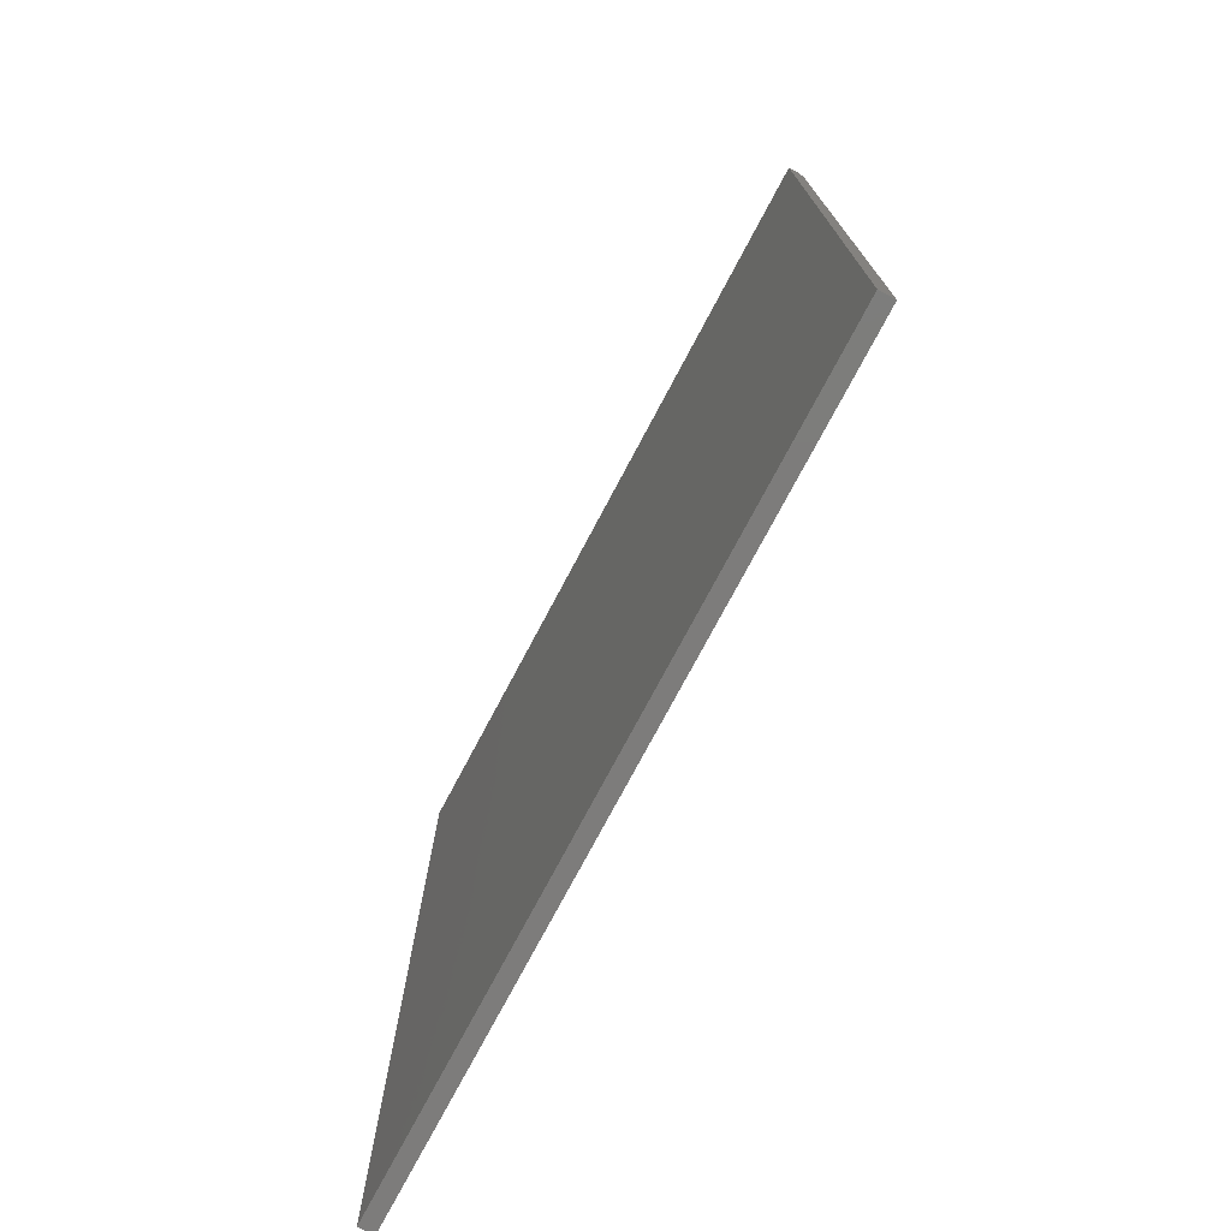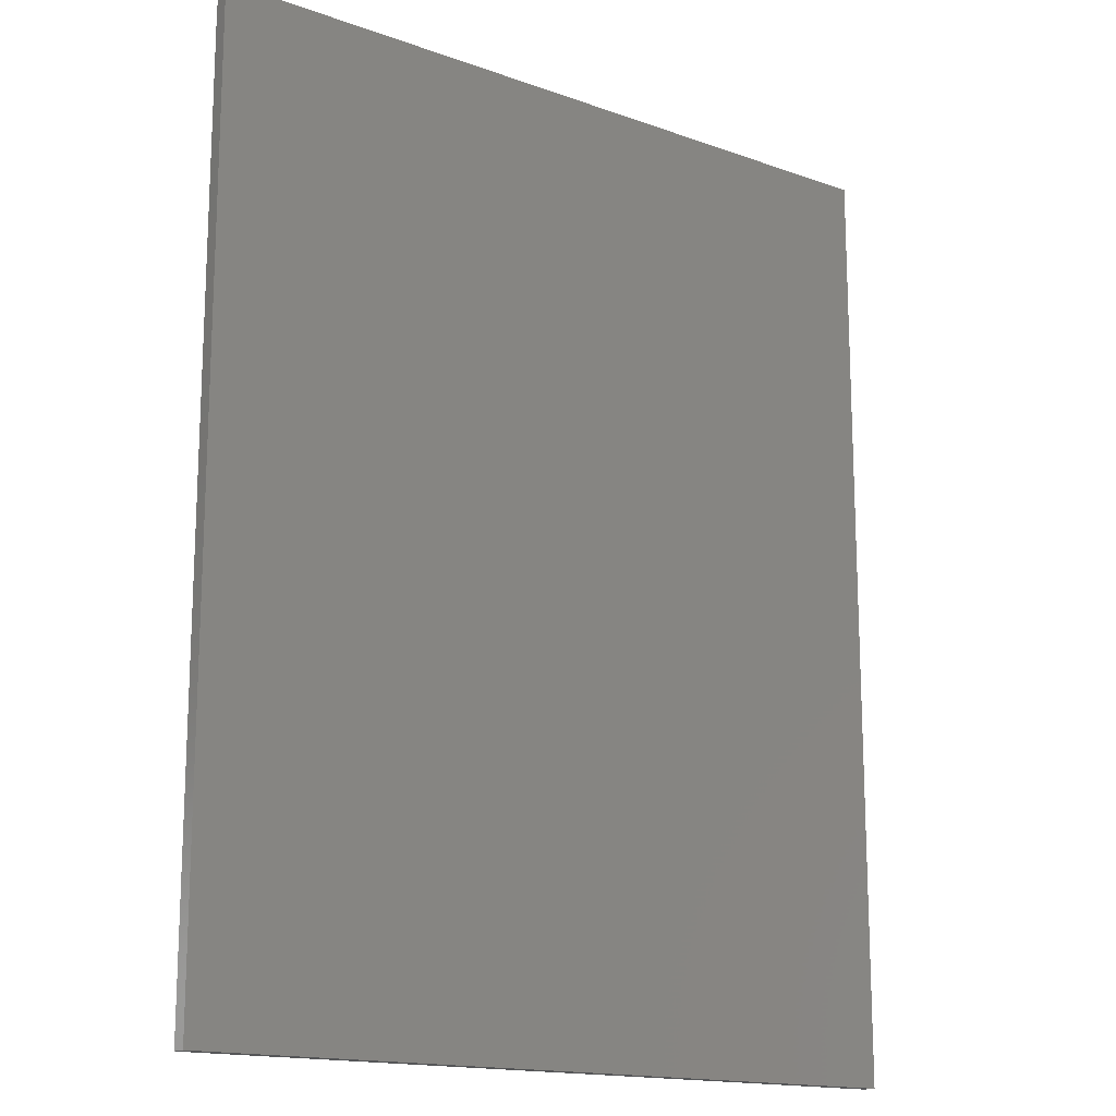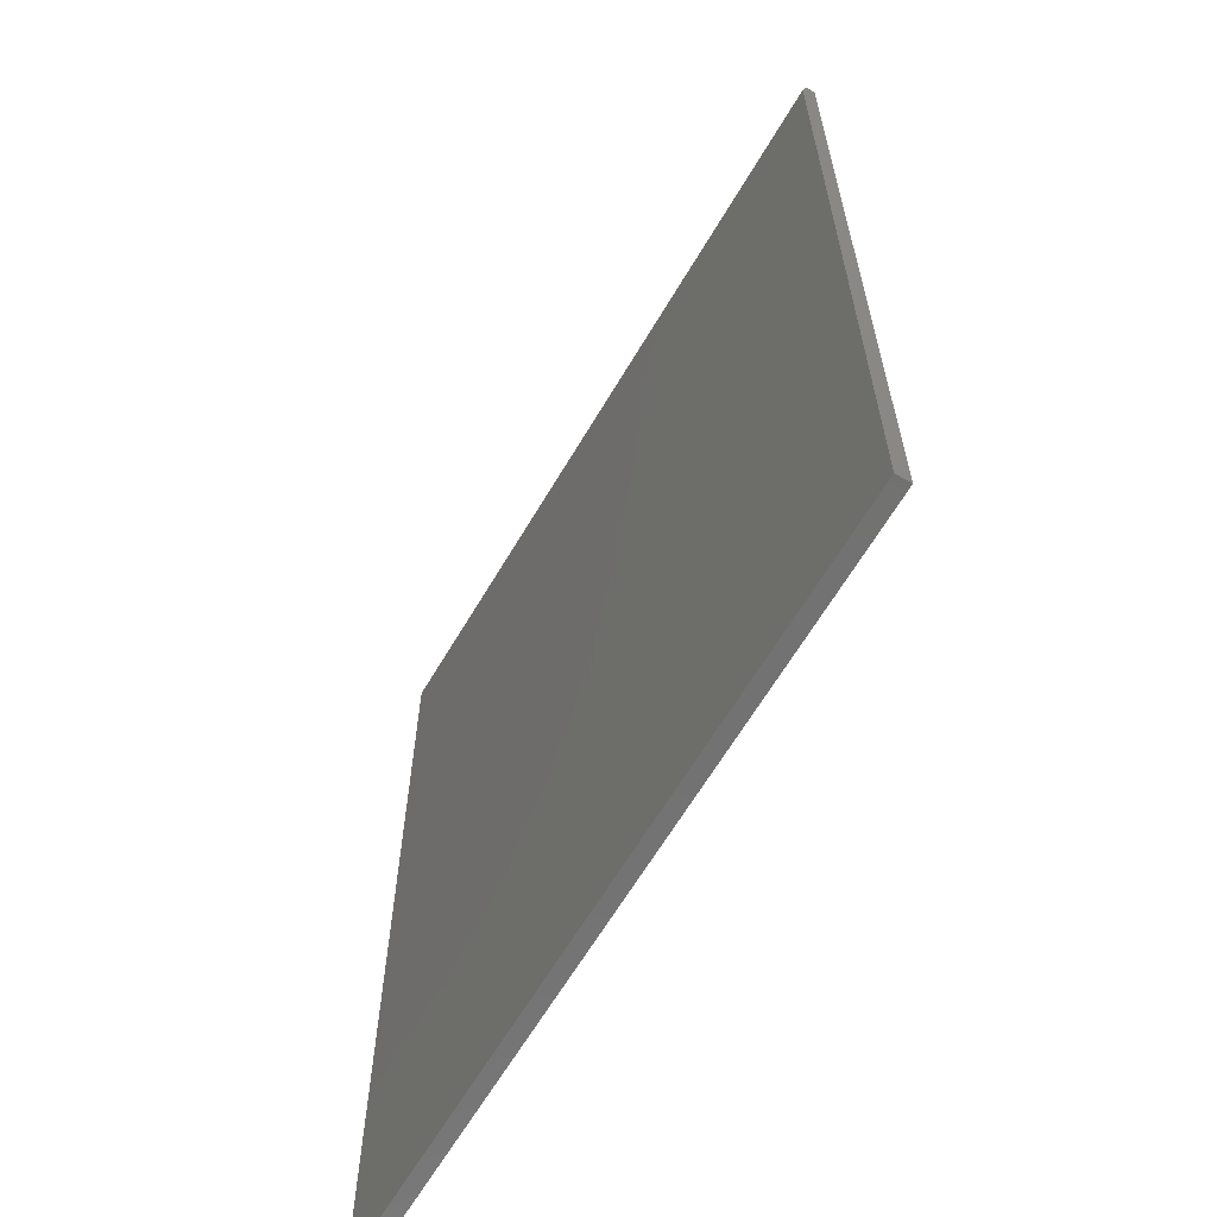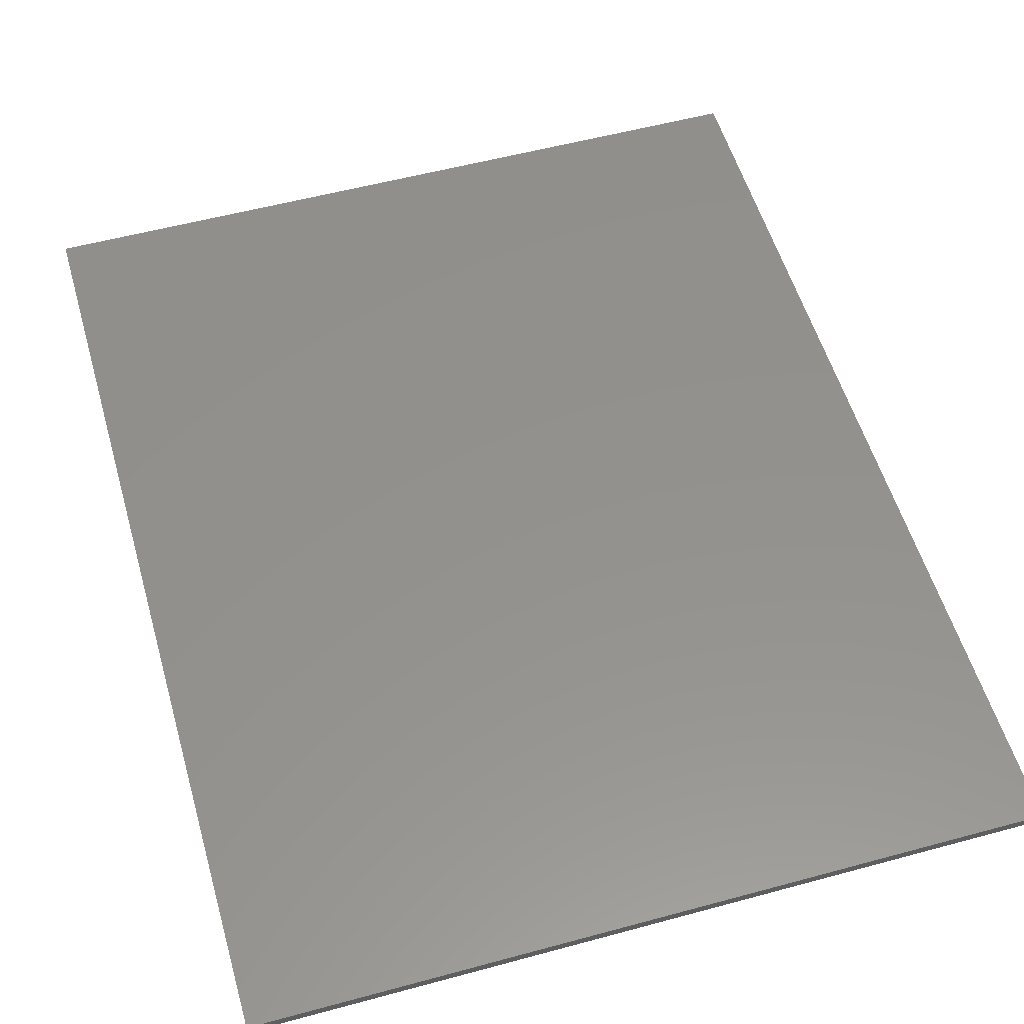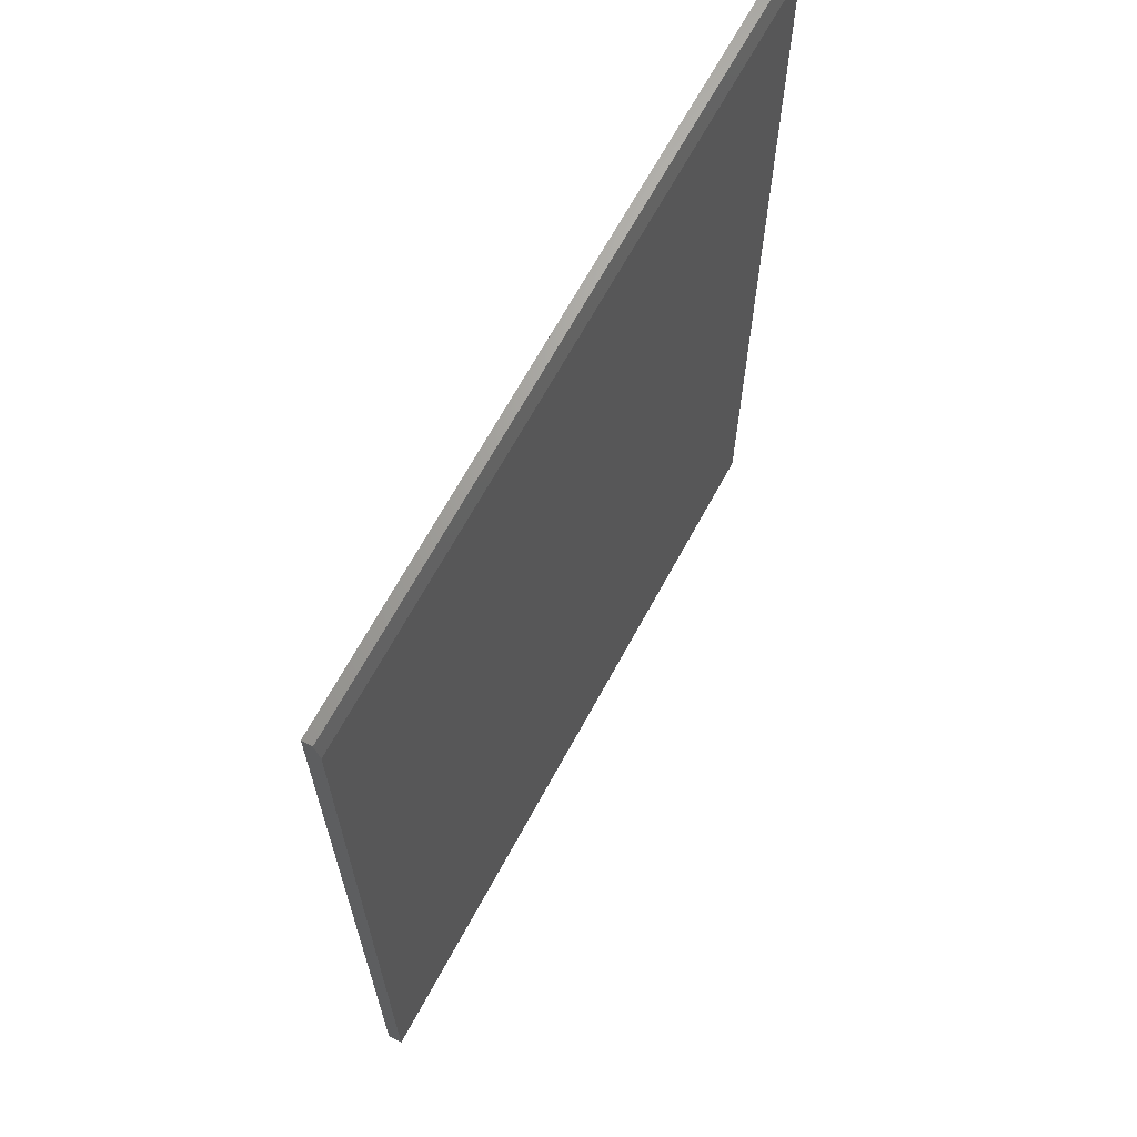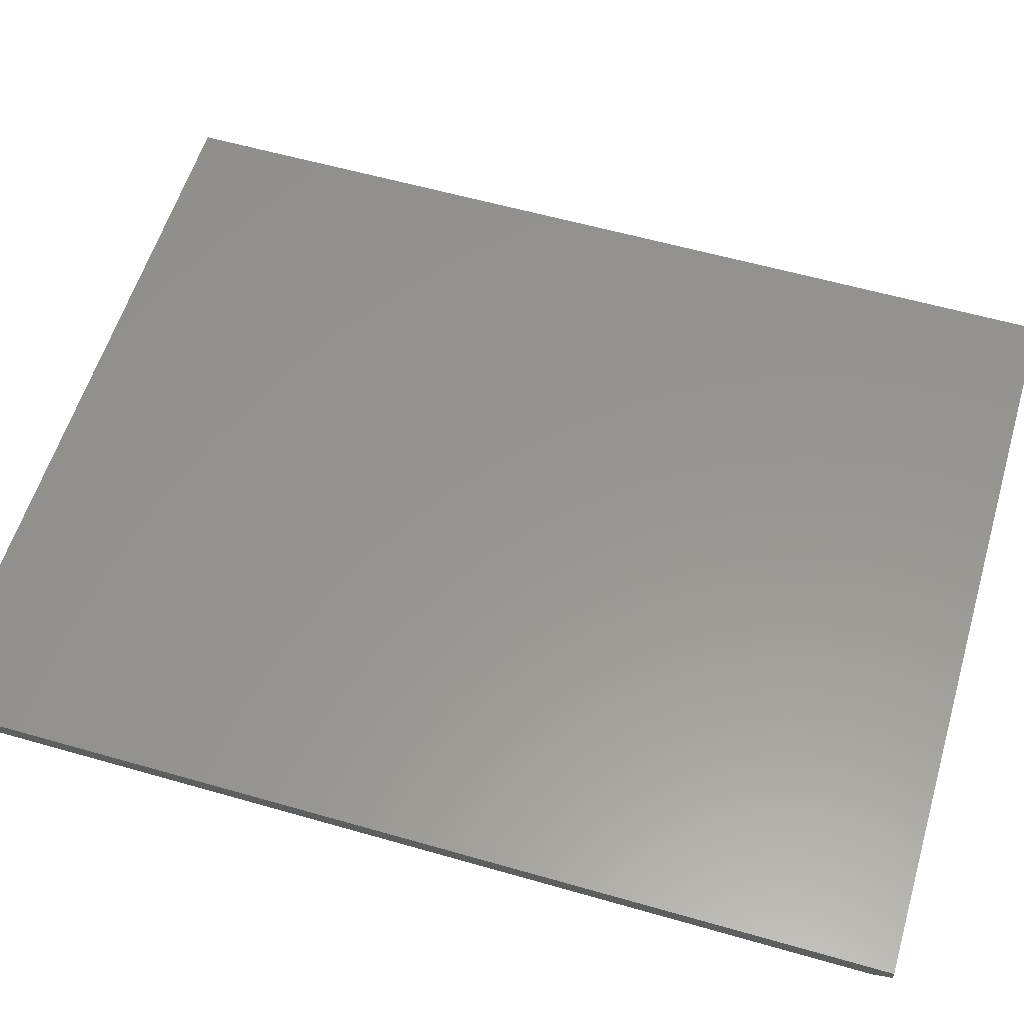
<metadata>
{"format":"stl","ext":"stl","renderer":"f3d","projection":"perspective","resolution":1024,"background":"white","views":[{"elev":-76.0,"azim":62.0,"up":"+Y"},{"elev":-15.8,"azim":-36.8,"up":"+Y"},{"elev":-63.9,"azim":-120.5,"up":"+Y"},{"elev":55.0,"azim":164.0,"up":"+Z"},{"elev":67.2,"azim":118.5,"up":"+Y"},{"elev":57.8,"azim":106.6,"up":"+Z"}]}
</metadata>
<code>
# stl→obj: 10 verts, 16 faces
v -0.6016 -0.75 0
v -0.6016 0.7188 0
v 0.5984 -0.75 0
v 0.5984 0.7188 0
v -0.6016 -0.75 0.02344
v -0.6016 0.75 0.02344
v -0.6016 0.75 0.007812
v 0.5984 0.75 0.02344
v 0.5984 0.75 0.007812
v 0.5984 -0.75 0.02344
f 1 2 3
f 3 2 4
f 1 5 2
f 2 5 6
f 2 6 7
f 8 9 6
f 6 9 7
f 10 3 8
f 8 3 4
f 8 4 9
f 9 4 7
f 7 4 2
f 5 10 6
f 6 10 8
f 5 1 10
f 10 1 3

</code>
